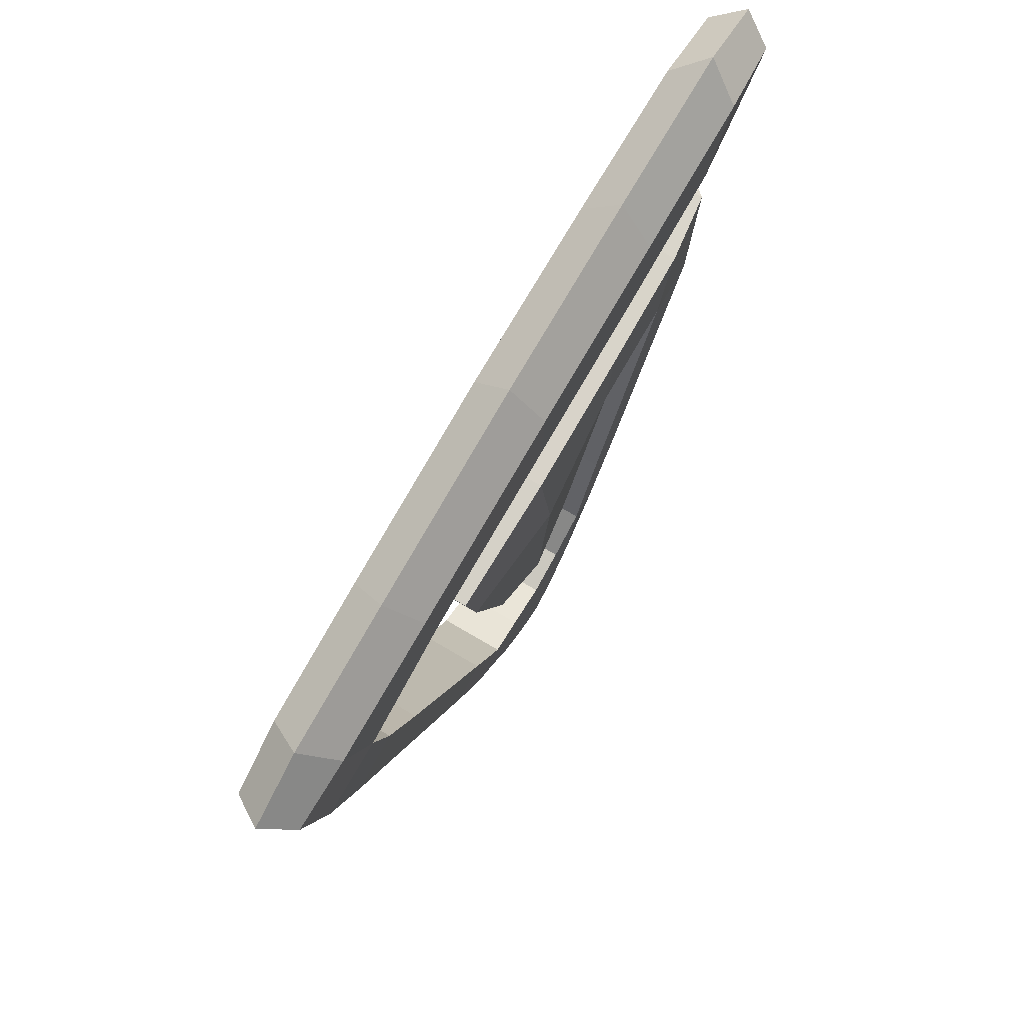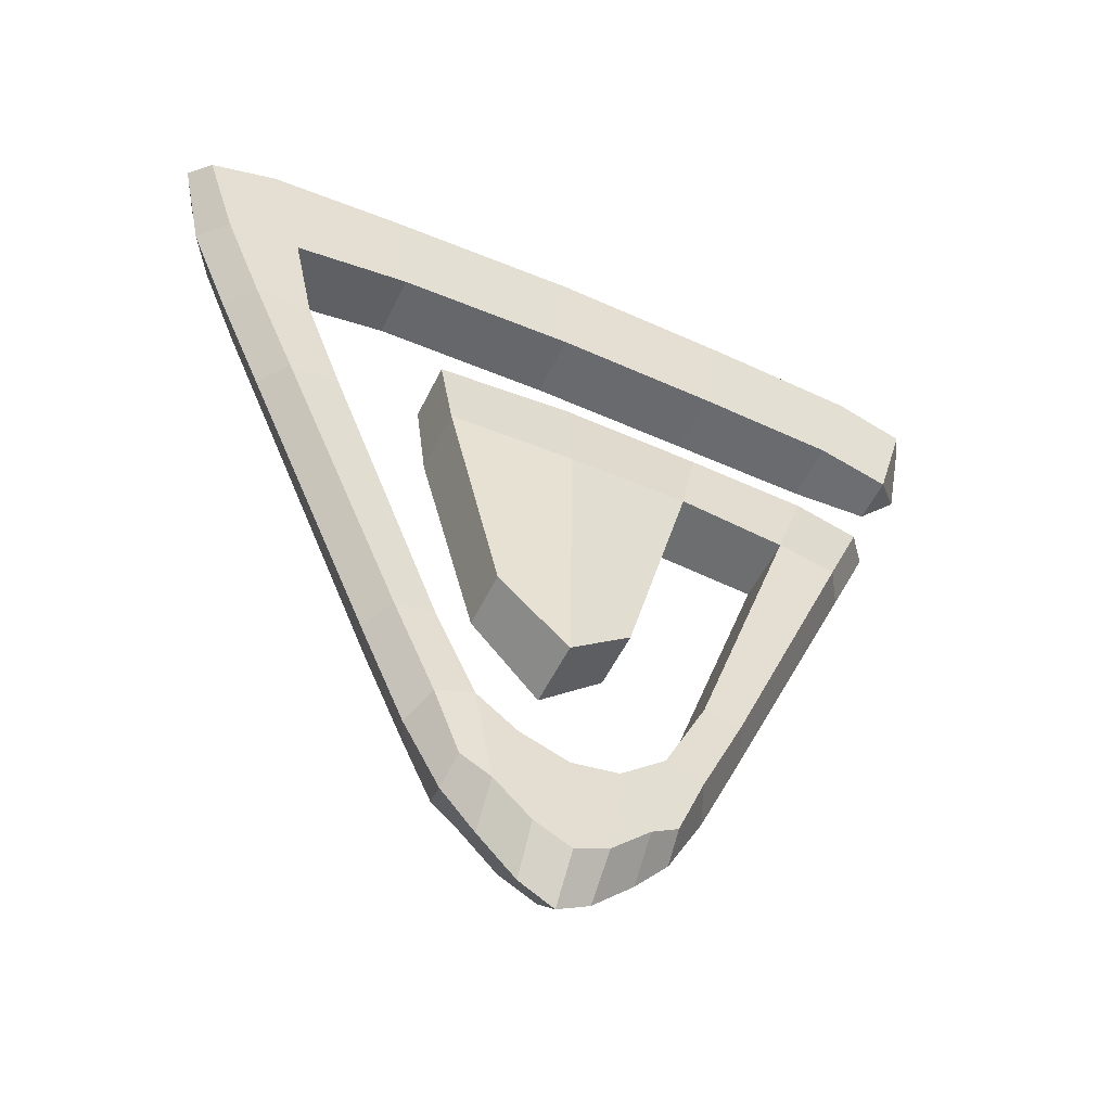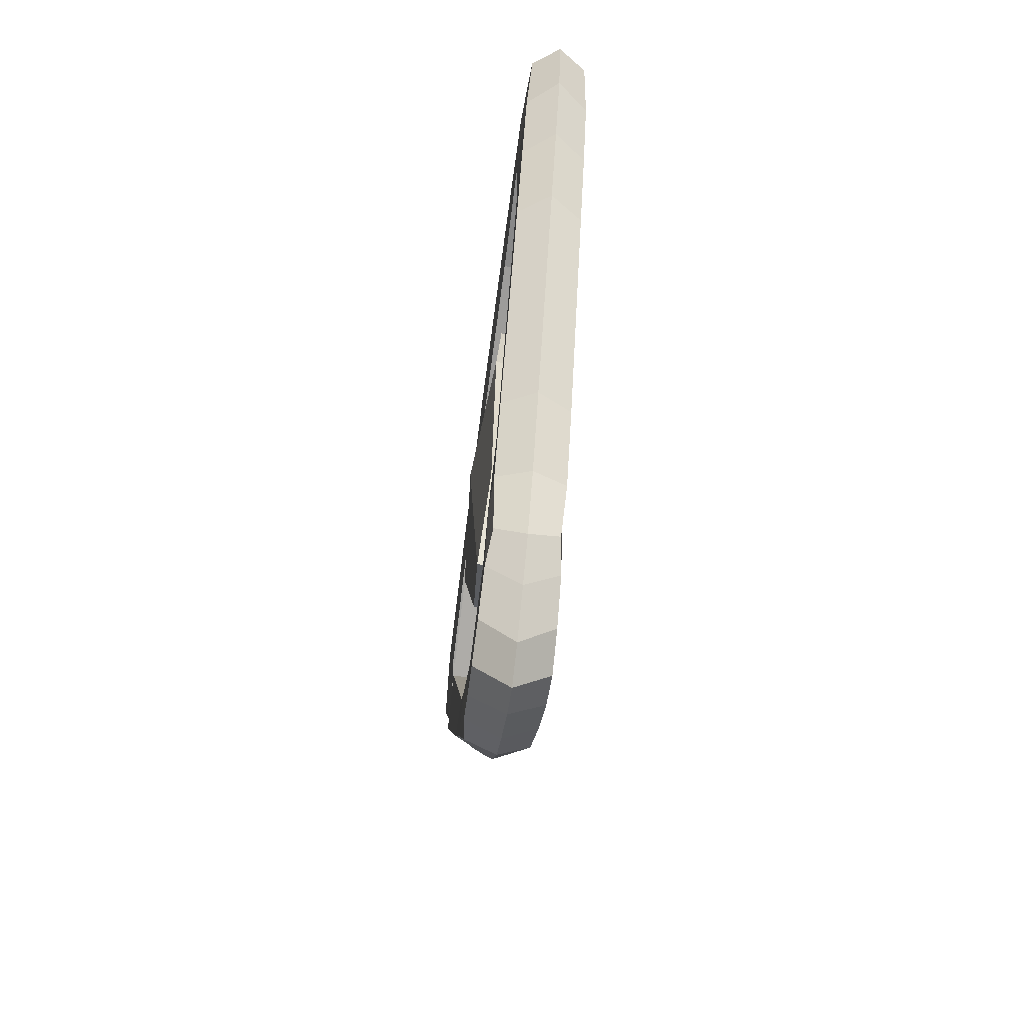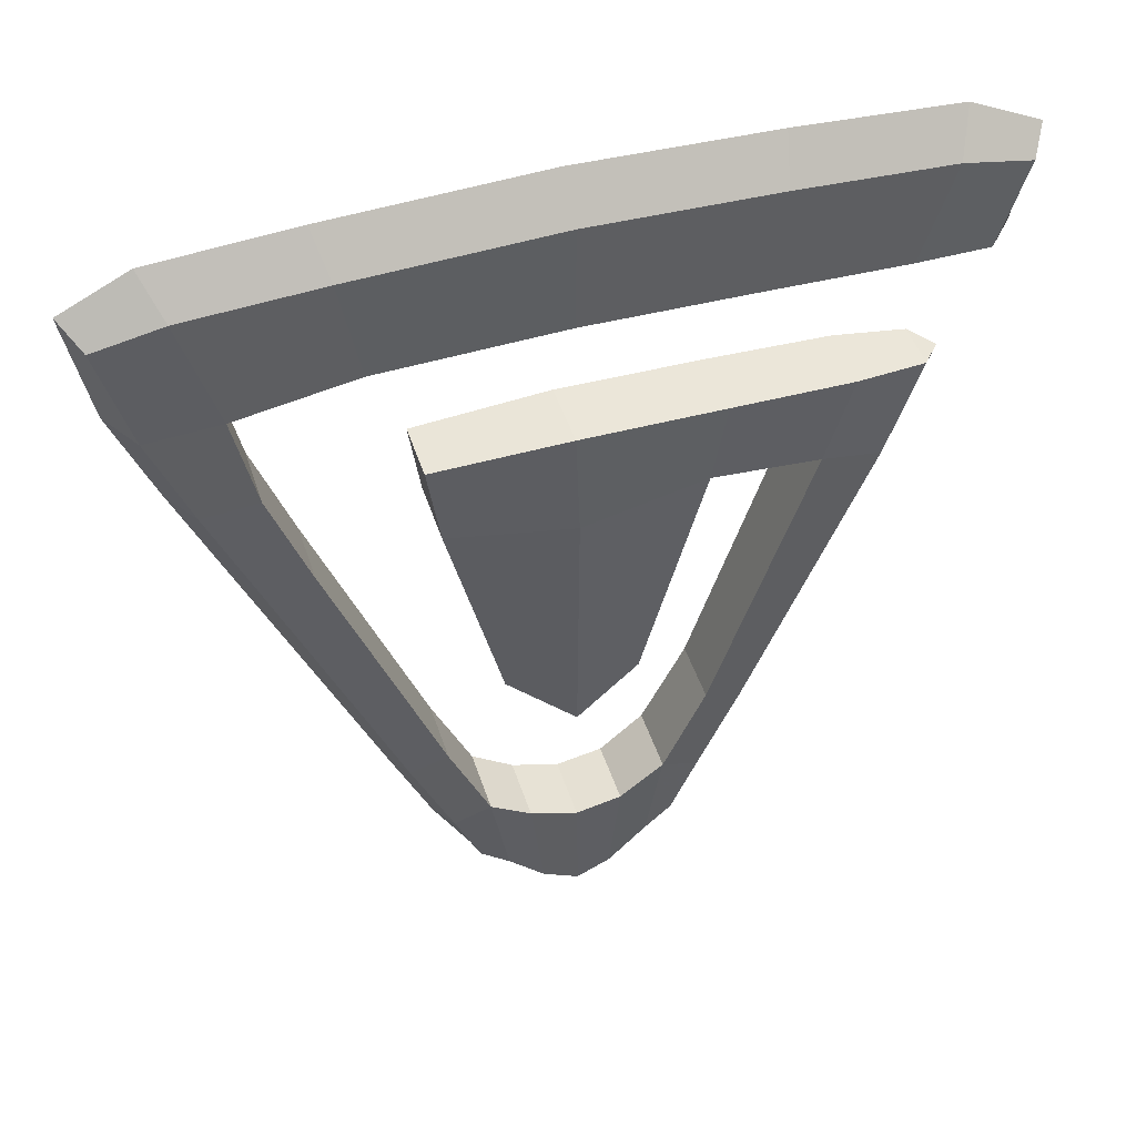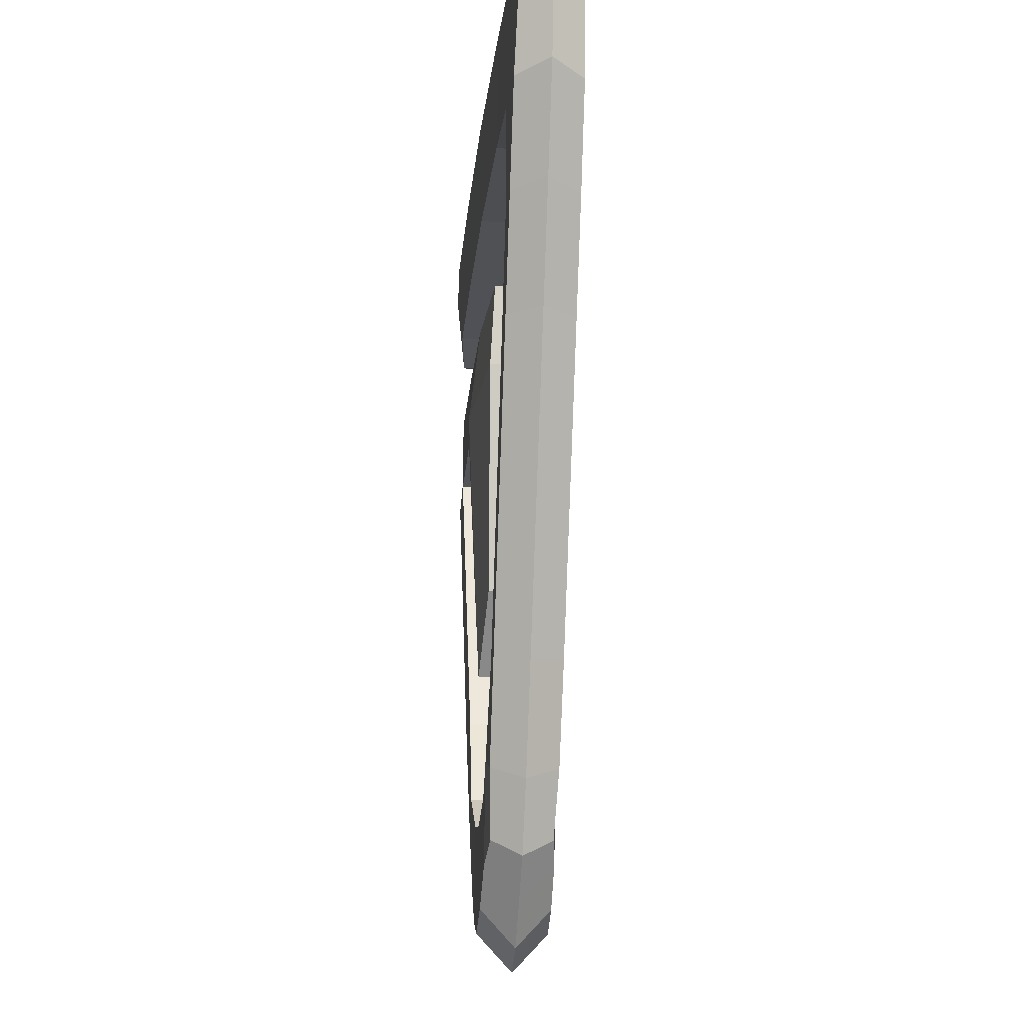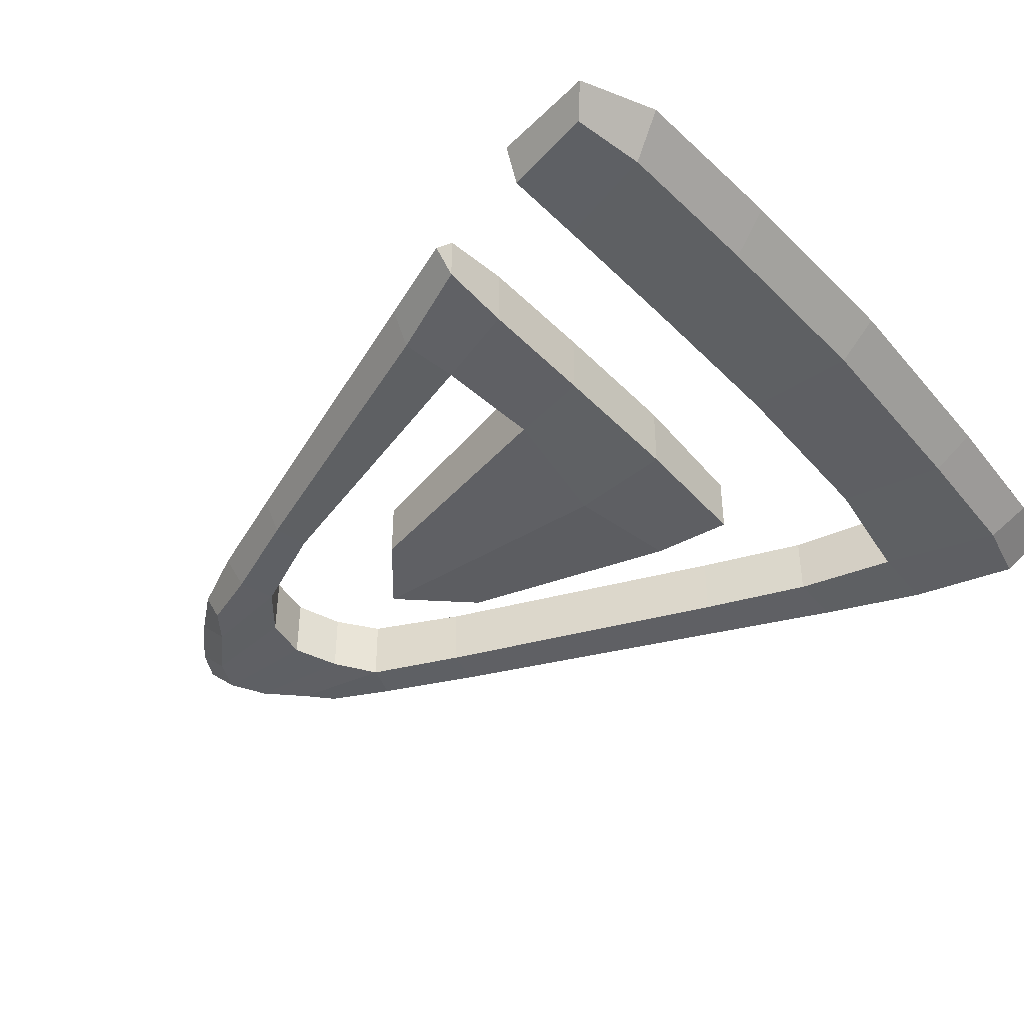
<metadata>
{"format":"obj","ext":"obj","renderer":"f3d","projection":"perspective","resolution":1024,"background":"white","views":[{"elev":77.0,"azim":-59.9,"up":"+Y"},{"elev":-52.7,"azim":-25.1,"up":"+Y"},{"elev":-71.6,"azim":-97.5,"up":"+Y"},{"elev":46.8,"azim":-17.6,"up":"+Y"},{"elev":-18.3,"azim":-95.3,"up":"+Y"},{"elev":-42.6,"azim":128.7,"up":"+Z"}]}
</metadata>
<code>
o Plane
v -0.02459 0.01323 0.00724
v 0.02446 0.01323 0.00724
v -0.0977 0.1977 0.00724
v 0.09776 0.1977 0.00724
v -0.09057 0.1727 0.00797
v 0.0918 0.1752 0.005735
v -0.03105 0.02868 0.00797
v 0.03057 0.02873 0.00797
v 0.01758 0.008453 0.008143
v 0.0808 0.2016 0.008143
v 0.07323 0.1769 0.007603
v 0.02166 0.03174 0.008208
v -0.08166 0.2016 0.008139
v -0.07317 0.1737 0.008204
v -0.02197 0.03192 0.008204
v -0.01767 0.008455 0.008139
v -0.02459 0.01323 -0.00724
v 0.02446 0.01323 -0.00724
v -0.0977 0.1977 -0.00724
v 0.09776 0.1977 -0.00724
v -0.09057 0.1727 -0.00797
v 0.0918 0.1752 -0.005735
v -0.03105 0.02868 -0.00797
v 0.03057 0.02873 -0.00797
v 0.01758 0.008453 -0.008143
v 0.0808 0.2016 -0.008143
v 0.07323 0.1769 -0.007603
v 0.02166 0.03174 -0.008208
v -0.08166 0.2016 -0.008139
v -0.07317 0.1737 -0.008204
v -0.02197 0.03192 -0.008204
v -0.01767 0.008455 -0.008139
v -0.01745 0.000272 0
v -0.02557 0.009526 0
v -0.1021 0.2021 -0
v -0.08576 0.2101 -0
v 0.01751 0.00022 0
v 0.08486 0.2102 -0
v -0.03442 0.02566 0
v -0.09663 0.1746 -0
v 0.1021 0.2016 -0
v 0.02548 0.009526 0
v 0.03389 0.02566 0
v 0.09771 0.1769 -0
v -8.5e-05 -0.004508 0.008466
v -0.000933 0.2051 0.008466
v -0.000843 0.1793 0.008025
v -0.000248 0.02093 0.008025
v -8.5e-05 -0.004508 -0.008466
v -0.000933 0.2051 -0.008466
v -0.000843 0.1793 -0.008025
v -0.000248 0.02093 -0.008025
v -0.000979 0.2142 -0
v -1.3e-05 -0.01354 0
v 0.07992 0.1456 0.005797
v -0.08131 0.149 0.008032
v 0.063 0.1466 0.007783
v -0.06794 0.1495 0.007759
v 0.07992 0.1456 -0.005798
v -0.08131 0.149 -0.008032
v 0.063 0.1466 -0.007783
v -0.06794 0.1495 -0.007759
v 0.08476 0.1449 -0
v -0.087 0.1501 -0
v -0.00079 0.1479 -0.008214
v -0.00079 0.1479 0.008214
v -0.04115 0.05191 0.008032
v -0.04115 0.05191 -0.008032
v -0.04516 0.05057 0
v -0.000345 0.05762 -0.008214
v 0.04083 0.05181 0.008032
v 0.03209 0.0536 0.007759
v -0.03169 0.05403 0.007759
v 0.04083 0.05181 -0.008032
v 0.03209 0.0536 -0.007759
v -0.03169 0.05403 -0.007759
v 0.04465 0.05057 0
v -0.000345 0.05762 0.008214
v -0.0495 0.2034 0.008338
v -0.04464 0.178 0.007912
v -0.01191 0.02505 0.007912
v -0.0495 0.2034 -0.008338
v -0.04464 0.178 -0.007912
v -0.01191 0.02505 -0.007912
v -0.05194 0.2123 -0
v -0.008865 -8.5e-05 0.008338
v -0.008865 -8.5e-05 -0.008338
v -0.008297 -0.009011 0
v -0.0335 0.1467 0.007227
v -0.0335 0.1467 -0.007227
v -0.01732 0.07441 -0.007227
v -0.01732 0.07441 0.007227
v 0.008174 -0.000751 0.00836
v 0.008174 -0.000751 -0.00836
v 0.007716 -0.009322 0
v 0.04346 0.2037 0.00836
v 0.0391 0.1782 0.007931
v 0.01098 0.02298 0.007931
v 0.04346 0.2037 -0.00836
v 0.0391 0.1782 -0.007931
v 0.01098 0.02298 -0.007931
v 0.04562 0.2126 -0
v 0.0336 0.1474 -0.008116
v 0.0336 0.1474 0.008116
v 0.01493 0.07022 0.007247
v 0.01493 0.07022 -0.007247
v 0.07047 0.1233 0.008032
v 0.0561 0.1257 0.008352
v -0.05859 0.1239 0.007759
v 0.07047 0.1233 -0.008032
v 0.0561 0.1257 -0.008352
v -0.05859 0.1239 -0.007759
v 0.07564 0.1234 -0
v -0.000764 0.1242 0.01097
v -0.07068 0.1233 0.008032
v -0.07068 0.1233 -0.008032
v -0.0759 0.1237 -0
v -0.000764 0.1242 -0.01097
v -0.03065 0.1275 -0.008115
v -0.03065 0.1275 0.008115
v 0.02982 0.1281 0.008657
v 0.02982 0.1281 -0.008657
f 11 6 4 10
f 9 2 8 12
f 93 9 12 98
f 97 11 10 96
f 5 14 13 3
f 56 58 14 5
f 1 16 15 7
f 27 26 20 22
f 25 28 24 18
f 94 101 28 25
f 100 99 26 27
f 21 19 29 30
f 60 21 30 62
f 17 23 31 32
f 34 17 32 33
f 36 29 19 35
f 95 94 25 37
f 85 82 29 36
f 39 23 17 34
f 69 68 23 39
f 35 19 21 40
f 41 20 26 38
f 37 25 18 42
f 42 18 24 43
f 44 22 20 41
f 6 44 41 4
f 2 42 43 8
f 9 37 42 2
f 4 41 38 10
f 3 35 40 5
f 67 69 39 7
f 7 39 34 1
f 79 85 36 13
f 93 95 37 9
f 13 36 35 3
f 1 34 33 16
f 86 88 54 45
f 96 102 53 46
f 102 99 50 53
f 88 87 49 54
f 83 82 50 51
f 87 84 52 49
f 80 47 46 79
f 86 45 48 81
f 120 114 66 89
f 119 90 65 118
f 5 40 64 56
f 107 113 63 55
f 113 110 59 63
f 40 21 60 64
f 116 60 62 112
f 122 103 61 111
f 111 61 59 110
f 115 109 58 56
f 121 108 57 104
f 108 107 55 57
f 12 8 71 72
f 7 15 73 67
f 28 75 74 24
f 23 68 76 31
f 43 24 74 77
f 8 43 77 71
f 115 117 69 67
f 117 116 68 69
f 16 86 81 15
f 14 80 79 13
f 32 31 84 87
f 30 29 82 83
f 33 32 87 88
f 16 33 88 86
f 46 53 85 79
f 53 50 82 85
f 119 91 92 120
f 114 121 104 66
f 118 65 103 122
f 38 26 99 102
f 10 38 102 96
f 45 54 95 93
f 54 49 94 95
f 51 50 99 100
f 120 89 90 119
f 49 52 101 94
f 47 97 96 46
f 90 89 66 65
f 45 93 98 48
f 70 118 122 106
f 78 105 121 114
f 104 103 65 66
f 103 104 57 61
f 64 60 116 117
f 56 64 117 115
f 72 71 107 108
f 61 57 55 59
f 67 73 109 115
f 75 111 110 74
f 63 59 55
f 68 116 112 76
f 77 74 110 113
f 71 77 113 107
f 91 119 118 70
f 92 78 114 120
f 91 70 78 92
f 105 78 70 106
f 122 121 105 106
f 108 121 122 111
f 108 111 75 72
f 72 75 28 12
f 98 12 28 101
f 48 98 101 52
f 81 48 52 84
f 15 81 84 31
f 73 15 31 76
f 109 73 76 112
f 58 109 112 62
f 14 58 62 30
f 14 30 83 80
f 80 83 51 47
f 47 51 100 97
f 97 100 27 11
f 11 27 22 6
f 44 6 22

</code>
